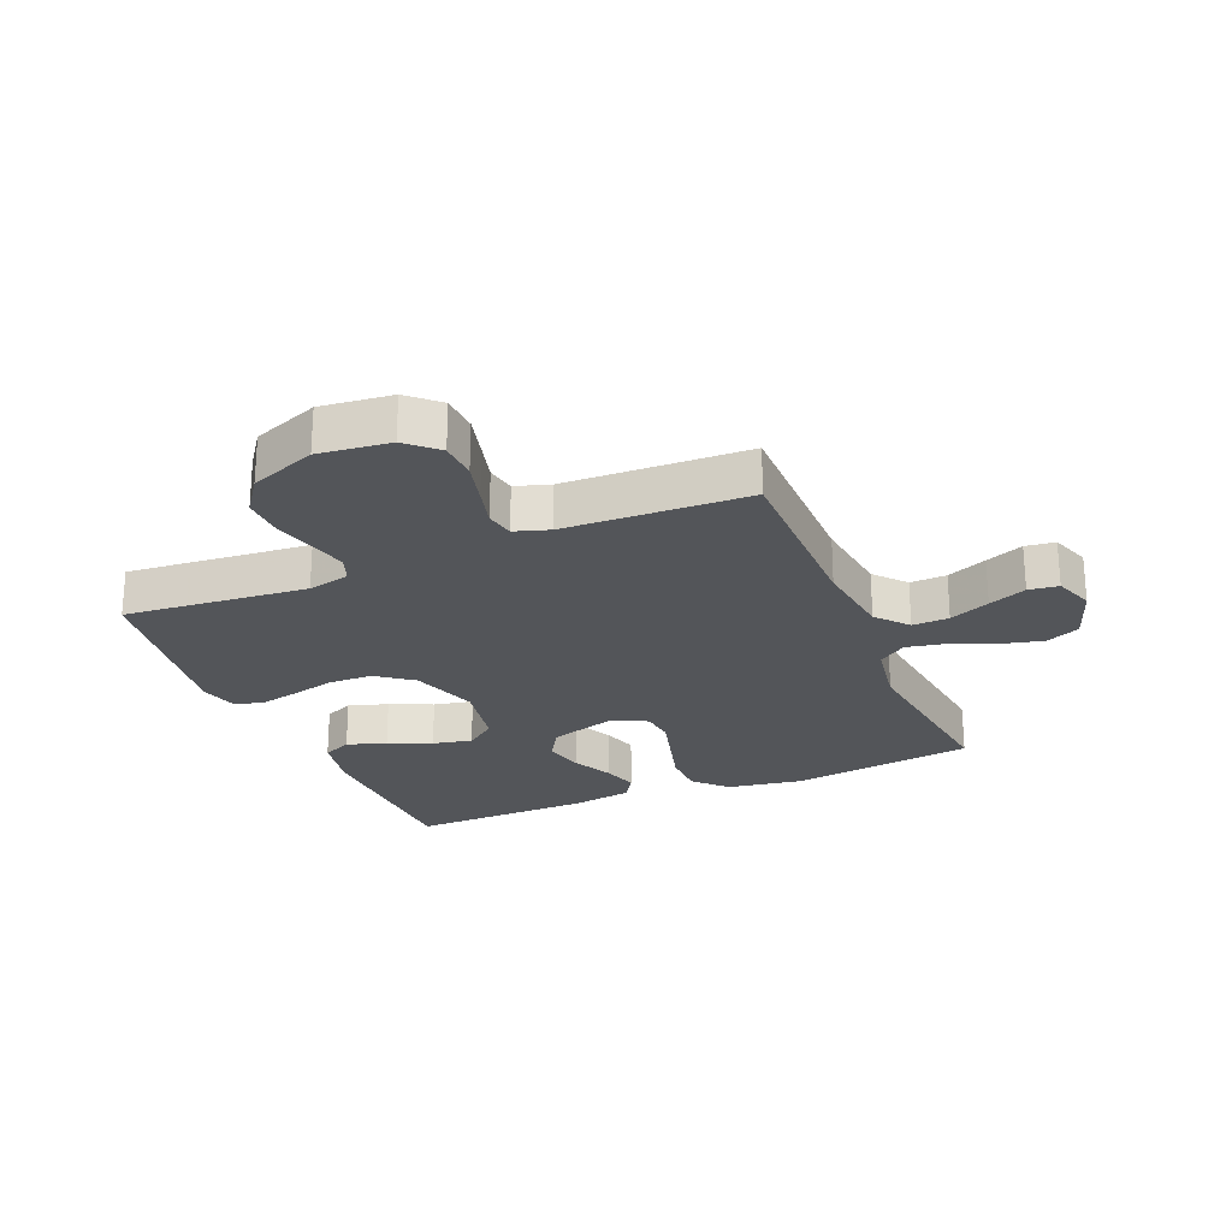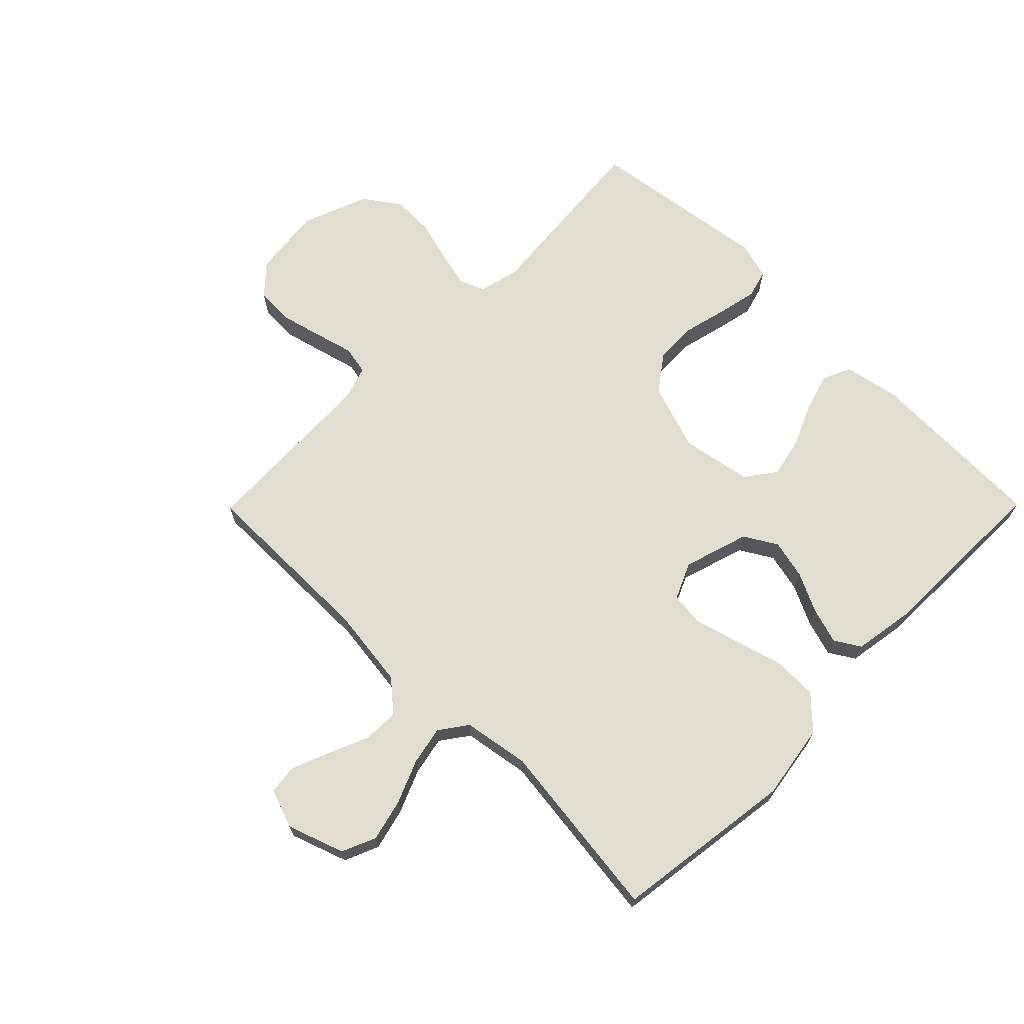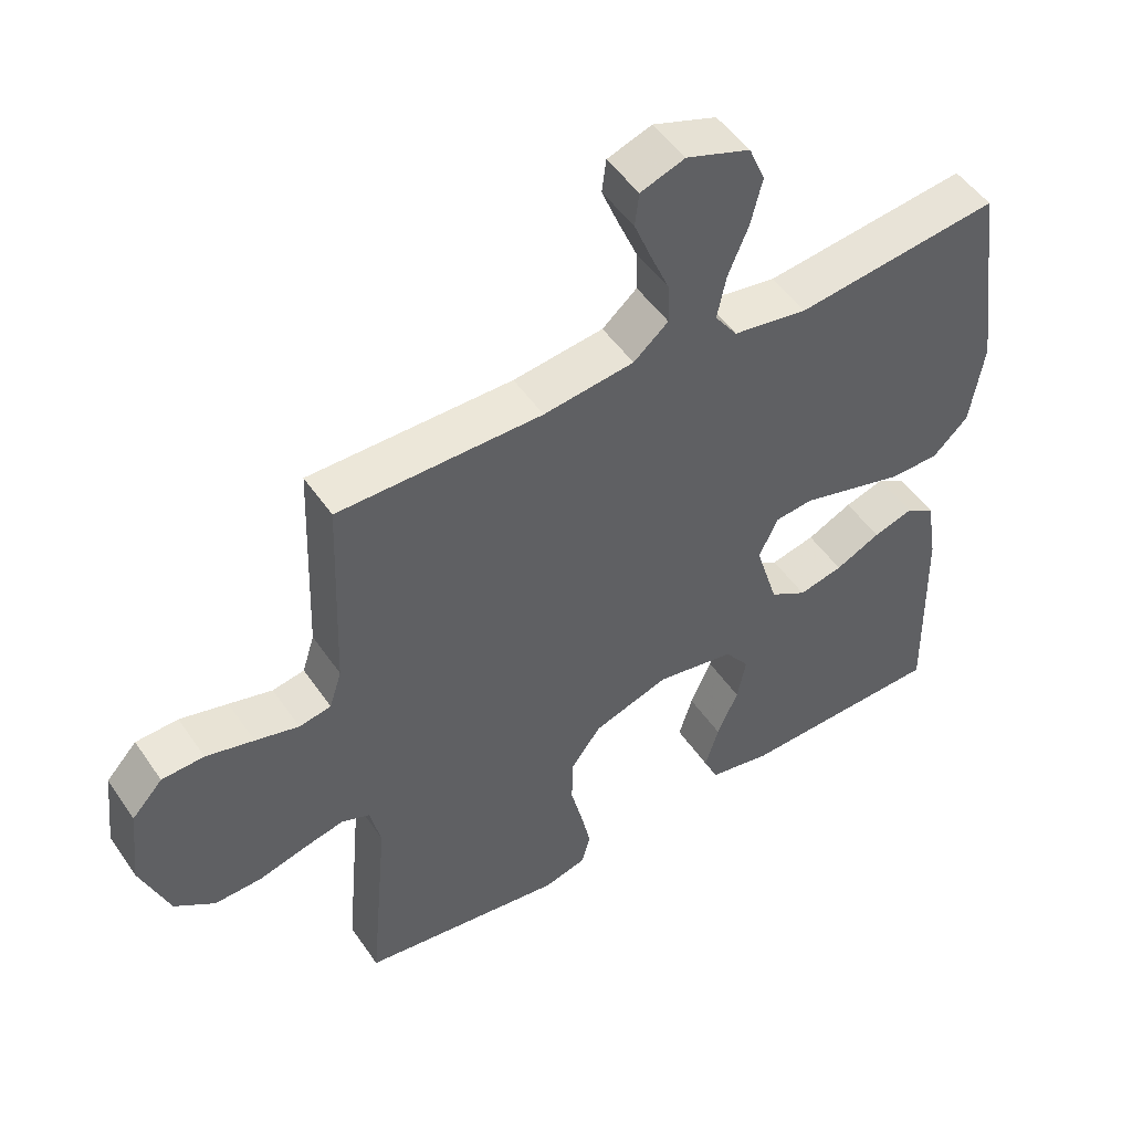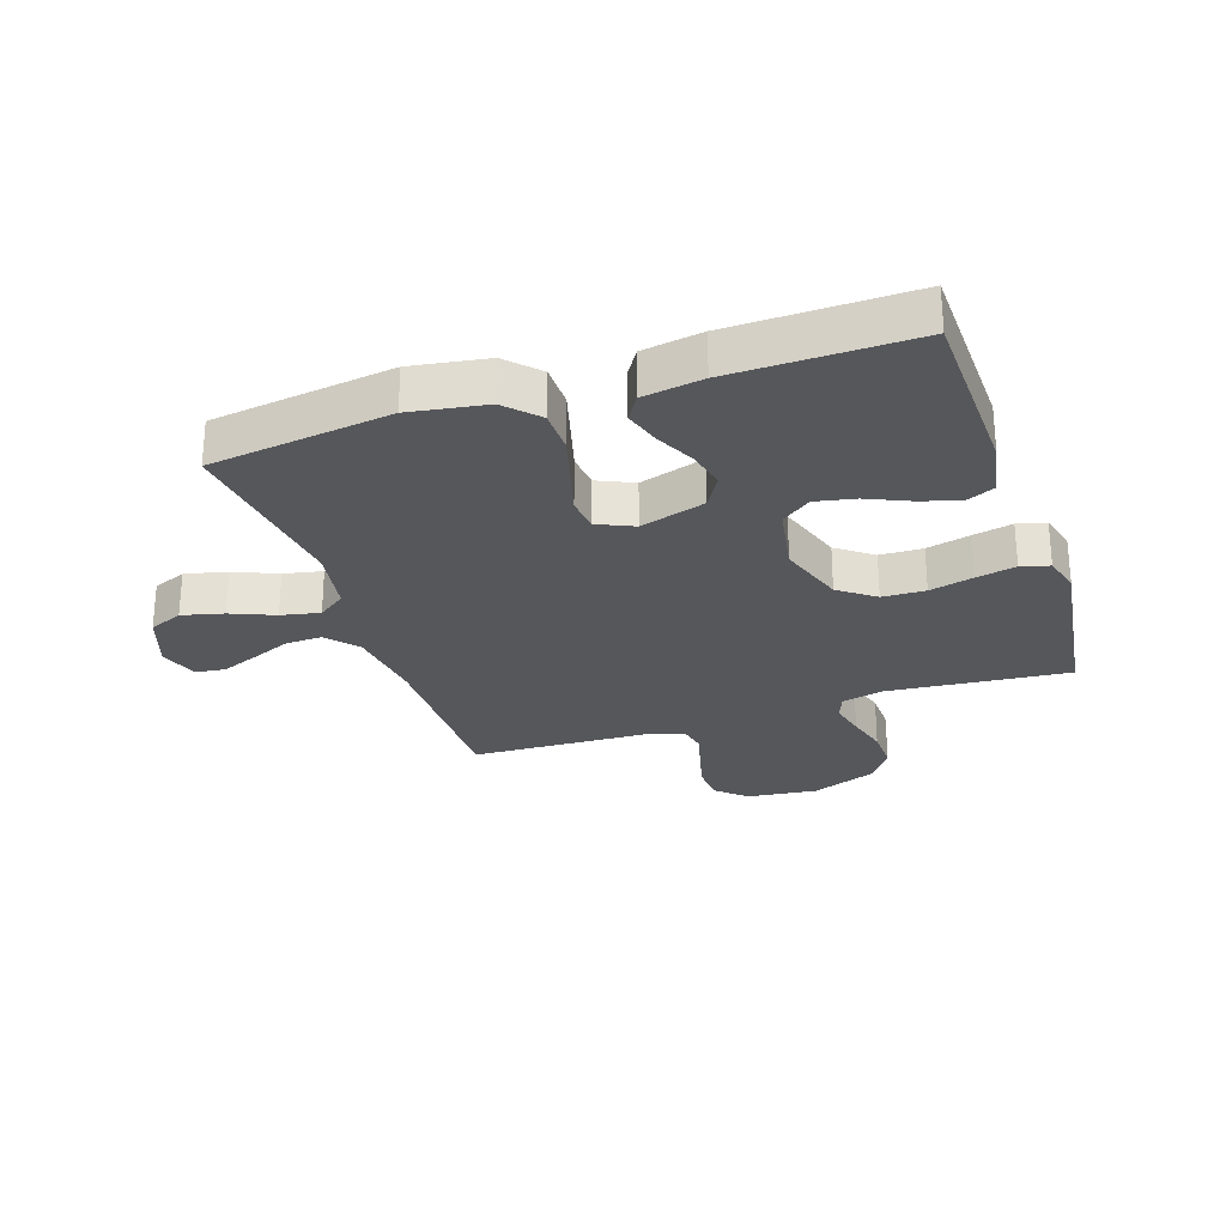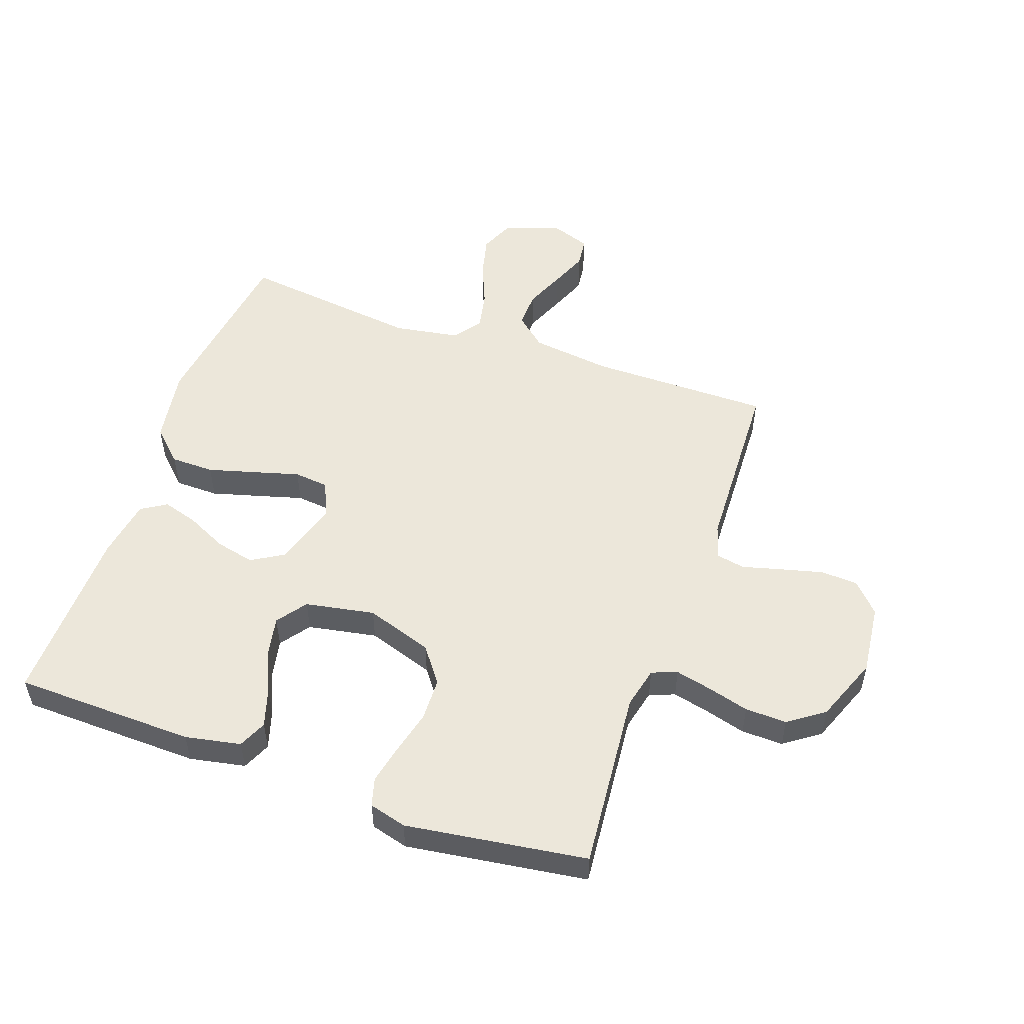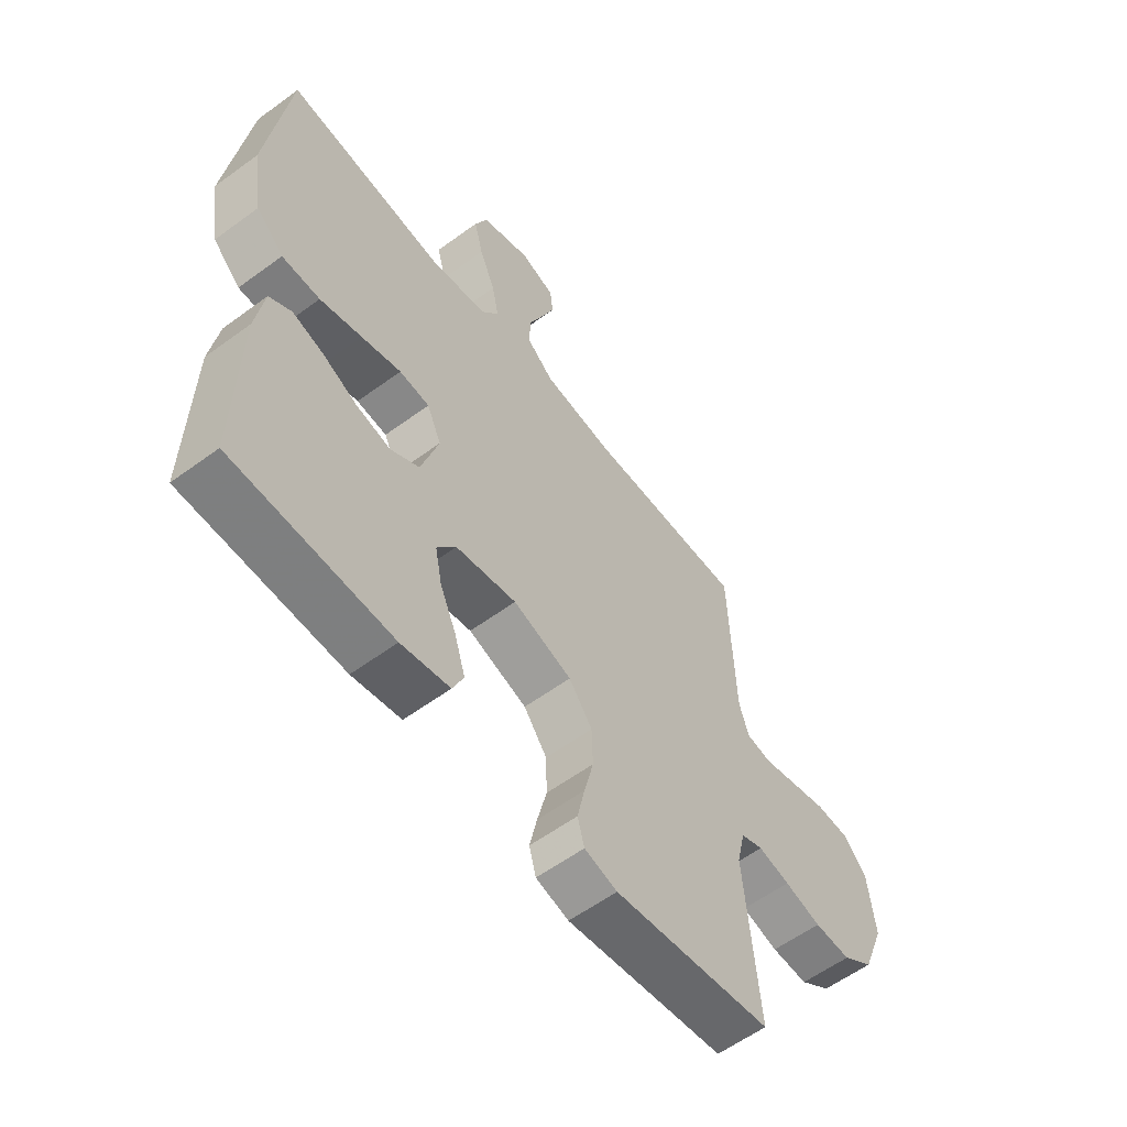
<metadata>
{"format":"obj","ext":"obj","renderer":"f3d","projection":"perspective","resolution":1024,"background":"white","views":[{"elev":-24.5,"azim":-67.3,"up":"+Y"},{"elev":68.5,"azim":44.7,"up":"+Y"},{"elev":49.9,"azim":-33.1,"up":"+Z"},{"elev":-27.1,"azim":108.5,"up":"+Y"},{"elev":52.4,"azim":-160.6,"up":"+Y"},{"elev":-58.5,"azim":127.2,"up":"+Z"}]}
</metadata>
<code>
v -0.5 0.07 -0.5
v -0.473 0.07 -0.2
v -0.489 0.07 -0.131
v -0.531 0.07 -0.115
v -0.591 0.07 -0.129
v -0.66 0.07 -0.148
v -0.729 0.07 -0.15
v -0.788 0.07 -0.108
v -0.83 0.07 0
v -0.817 0.07 0.117
v -0.772 0.07 0.166
v -0.71 0.07 0.169
v -0.64 0.07 0.151
v -0.576 0.07 0.134
v -0.529 0.07 0.143
v -0.511 0.07 0.2
v -0.5 0.07 0.5
v -0.2 0.07 0.5
v -0.067 0.07 0.517
v -0.016 0.07 0.561
v -0.018 0.07 0.621
v -0.046 0.07 0.687
v -0.071 0.07 0.749
v -0.065 0.07 0.798
v 0 0.07 0.821
v 0.094 0.07 0.788
v 0.118 0.07 0.732
v 0.101 0.07 0.663
v 0.071 0.07 0.591
v 0.058 0.07 0.527
v 0.091 0.07 0.481
v 0.2 0.07 0.463
v 0.5 0.07 0.5
v 0.541 0.07 0.2
v 0.521 0.07 0.074
v 0.469 0.07 0.024
v 0.397 0.07 0.023
v 0.318 0.07 0.045
v 0.243 0.07 0.066
v 0.186 0.07 0.06
v 0.159 0.07 0
v 0.192 0.07 -0.108
v 0.246 0.07 -0.14
v 0.311 0.07 -0.125
v 0.377 0.07 -0.093
v 0.436 0.07 -0.075
v 0.478 0.07 -0.101
v 0.494 0.07 -0.2
v 0.5 0.07 -0.5
v 0.2 0.07 -0.508
v 0.108 0.07 -0.49
v 0.087 0.07 -0.443
v 0.107 0.07 -0.378
v 0.138 0.07 -0.308
v 0.151 0.07 -0.243
v 0.115 0.07 -0.194
v 0 0.07 -0.173
v -0.111 0.07 -0.21
v -0.155 0.07 -0.269
v -0.157 0.07 -0.34
v -0.139 0.07 -0.413
v -0.125 0.07 -0.478
v -0.138 0.07 -0.525
v -0.2 0.07 -0.542
v -0.5 0 -0.5
v -0.473 0 -0.2
v -0.489 0 -0.131
v -0.531 0 -0.115
v -0.591 0 -0.129
v -0.66 0 -0.148
v -0.729 0 -0.15
v -0.788 0 -0.108
v -0.83 0 0
v -0.817 0 0.117
v -0.772 0 0.166
v -0.71 0 0.169
v -0.64 0 0.151
v -0.576 0 0.134
v -0.529 0 0.143
v -0.511 0 0.2
v -0.5 0 0.5
v -0.2 0 0.5
v -0.067 0 0.517
v -0.016 0 0.561
v -0.018 0 0.621
v -0.046 0 0.687
v -0.071 0 0.749
v -0.065 0 0.798
v 0 0 0.821
v 0.094 0 0.788
v 0.118 0 0.732
v 0.101 0 0.663
v 0.071 0 0.591
v 0.058 0 0.527
v 0.091 0 0.481
v 0.2 0 0.463
v 0.5 0 0.5
v 0.541 0 0.2
v 0.521 0 0.074
v 0.469 0 0.024
v 0.397 0 0.023
v 0.318 0 0.045
v 0.243 0 0.066
v 0.186 0 0.06
v 0.159 0 0
v 0.192 0 -0.108
v 0.246 0 -0.14
v 0.311 0 -0.125
v 0.377 0 -0.093
v 0.436 0 -0.075
v 0.478 0 -0.101
v 0.494 0 -0.2
v 0.5 0 -0.5
v 0.2 0 -0.508
v 0.108 0 -0.49
v 0.087 0 -0.443
v 0.107 0 -0.378
v 0.138 0 -0.308
v 0.151 0 -0.243
v 0.115 0 -0.194
v 0 0 -0.173
v -0.111 0 -0.21
v -0.155 0 -0.269
v -0.157 0 -0.34
v -0.139 0 -0.413
v -0.125 0 -0.478
v -0.138 0 -0.525
v -0.2 0 -0.542
f 64 1 2
f 63 64 2
f 62 63 2
f 61 62 2
f 60 61 2
f 59 60 2 3
f 58 59 3
f 57 58 3 4
f 52 53 54
f 51 52 54
f 50 51 54
f 49 50 54
f 48 49 54
f 47 48 54
f 46 47 54
f 45 46 54
f 44 45 54
f 43 44 54 55
f 42 43 55 56
f 37 38 39
f 36 37 39
f 35 36 39
f 34 35 39
f 33 34 39
f 32 33 39
f 31 32 39 40
f 30 31 40 41
f 27 28 29
f 26 27 29
f 25 26 29
f 24 25 29
f 23 24 29
f 22 23 29
f 21 22 29
f 20 21 29 30
f 19 20 30 41
f 16 17 18
f 42 56 57
f 41 42 57
f 19 41 57
f 18 19 57
f 16 18 57
f 15 16 57
f 12 13 14
f 11 12 14
f 10 11 14
f 9 10 14
f 8 9 14
f 7 8 14
f 6 7 14
f 5 6 14
f 15 57 4
f 4 5 14 15
f 66 65 128
f 66 128 127
f 66 127 126
f 66 126 125
f 66 125 124
f 67 66 124 123
f 67 123 122
f 68 67 122 121
f 118 117 116
f 118 116 115
f 118 115 114
f 118 114 113
f 118 113 112
f 118 112 111
f 118 111 110
f 118 110 109
f 118 109 108
f 119 118 108 107
f 120 119 107 106
f 103 102 101
f 103 101 100
f 103 100 99
f 103 99 98
f 103 98 97
f 103 97 96
f 104 103 96 95
f 105 104 95 94
f 93 92 91
f 93 91 90
f 93 90 89
f 93 89 88
f 93 88 87
f 93 87 86
f 93 86 85
f 94 93 85 84
f 105 94 84 83
f 82 81 80
f 121 120 106
f 121 106 105
f 121 105 83
f 121 83 82
f 121 82 80
f 121 80 79
f 78 77 76
f 78 76 75
f 78 75 74
f 78 74 73
f 78 73 72
f 78 72 71
f 78 71 70
f 78 70 69
f 68 121 79
f 79 78 69 68
f 1 65 66 2
f 2 66 67 3
f 3 67 68 4
f 4 68 69 5
f 5 69 70 6
f 6 70 71 7
f 7 71 72 8
f 8 72 73 9
f 9 73 74 10
f 10 74 75 11
f 11 75 76 12
f 12 76 77 13
f 13 77 78 14
f 14 78 79 15
f 15 79 80 16
f 16 80 81 17
f 17 81 82 18
f 18 82 83 19
f 19 83 84 20
f 20 84 85 21
f 21 85 86 22
f 22 86 87 23
f 23 87 88 24
f 24 88 89 25
f 25 89 90 26
f 26 90 91 27
f 27 91 92 28
f 28 92 93 29
f 29 93 94 30
f 30 94 95 31
f 31 95 96 32
f 32 96 97 33
f 33 97 98 34
f 34 98 99 35
f 35 99 100 36
f 36 100 101 37
f 37 101 102 38
f 38 102 103 39
f 39 103 104 40
f 40 104 105 41
f 41 105 106 42
f 42 106 107 43
f 43 107 108 44
f 44 108 109 45
f 45 109 110 46
f 46 110 111 47
f 47 111 112 48
f 48 112 113 49
f 49 113 114 50
f 50 114 115 51
f 51 115 116 52
f 52 116 117 53
f 53 117 118 54
f 54 118 119 55
f 55 119 120 56
f 56 120 121 57
f 57 121 122 58
f 58 122 123 59
f 59 123 124 60
f 60 124 125 61
f 61 125 126 62
f 62 126 127 63
f 63 127 128 64
f 64 128 65 1

</code>
